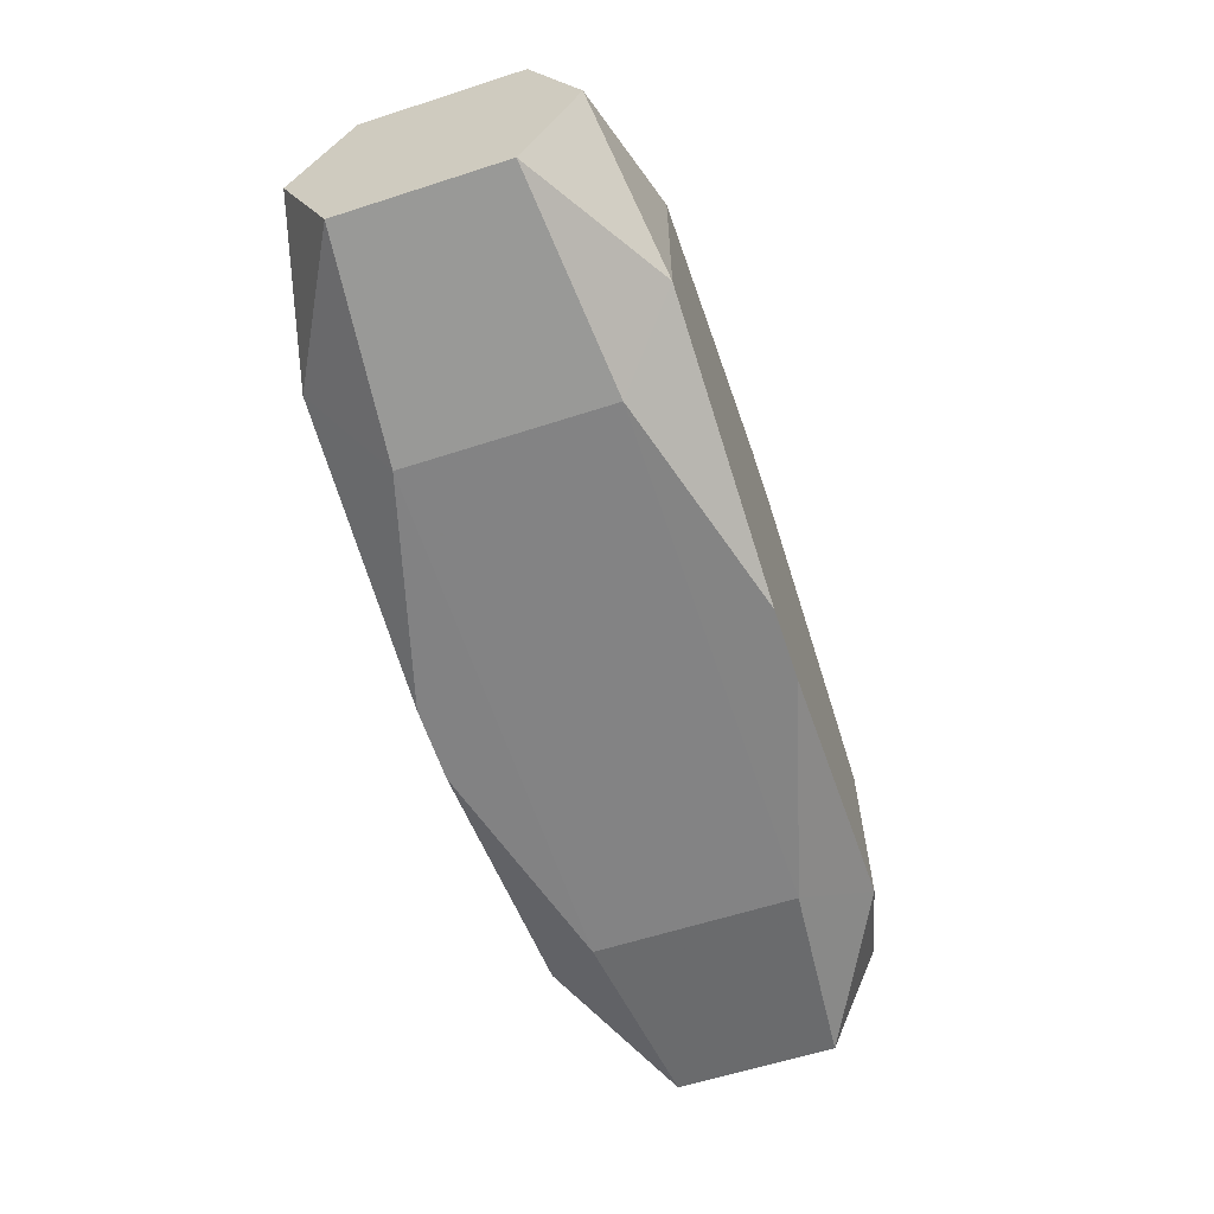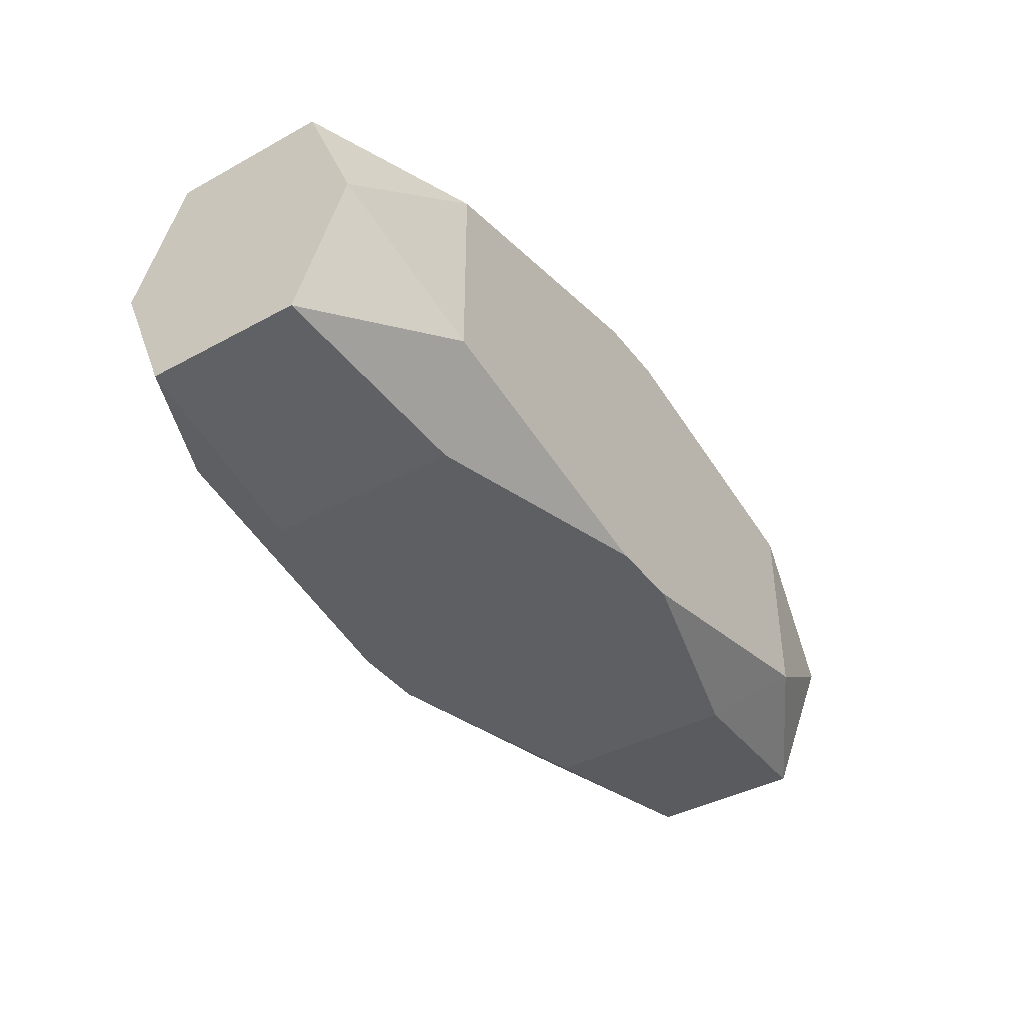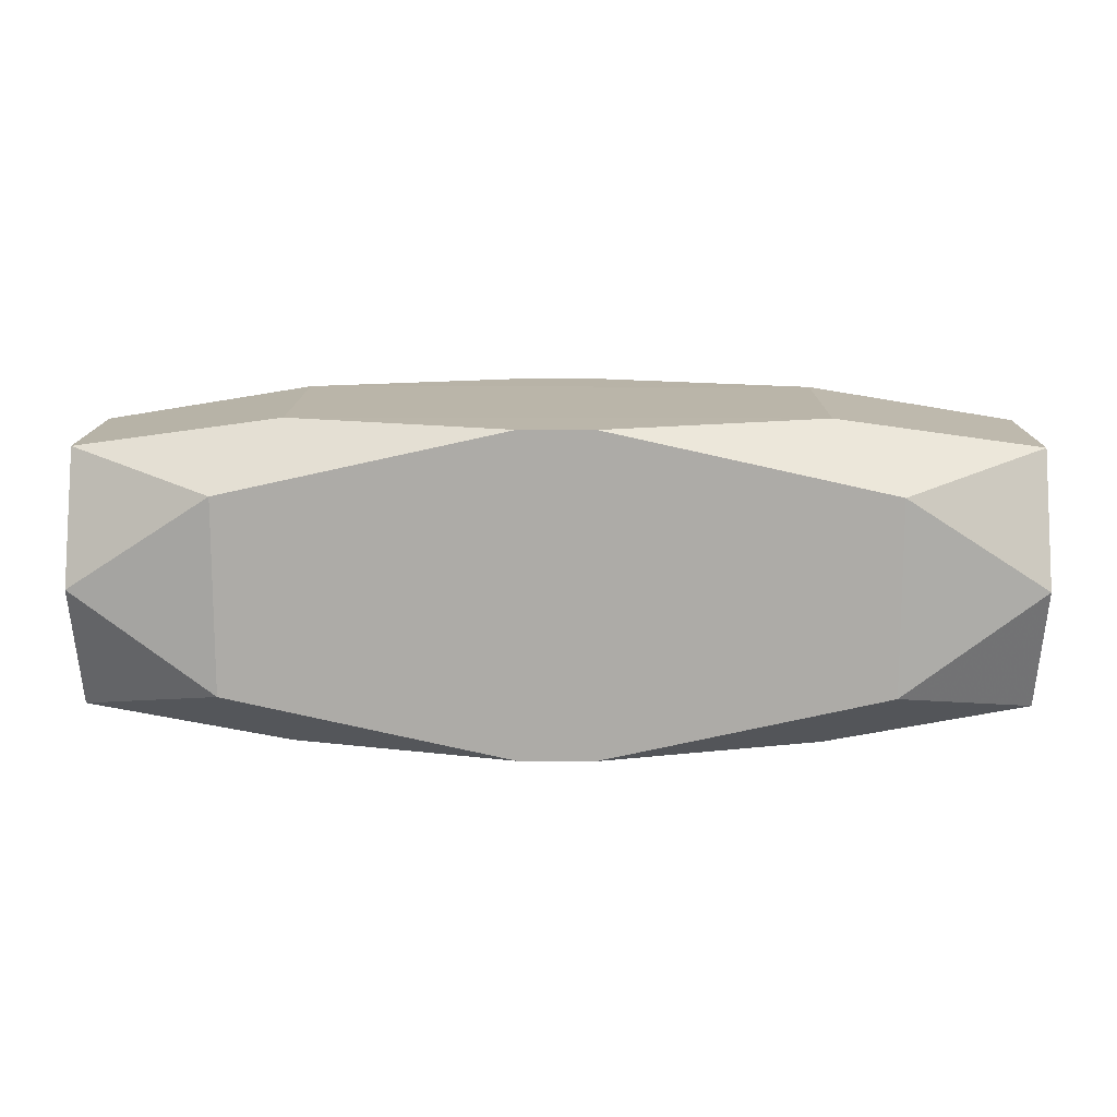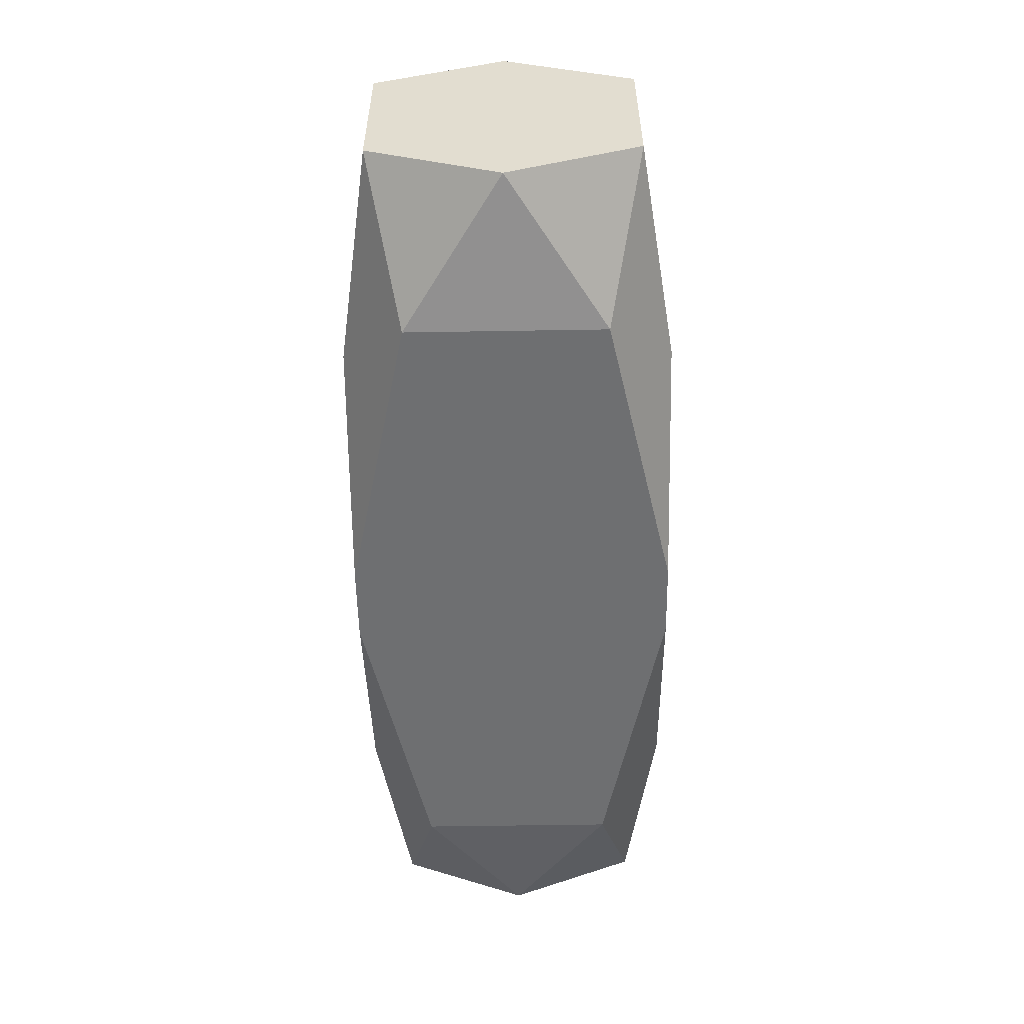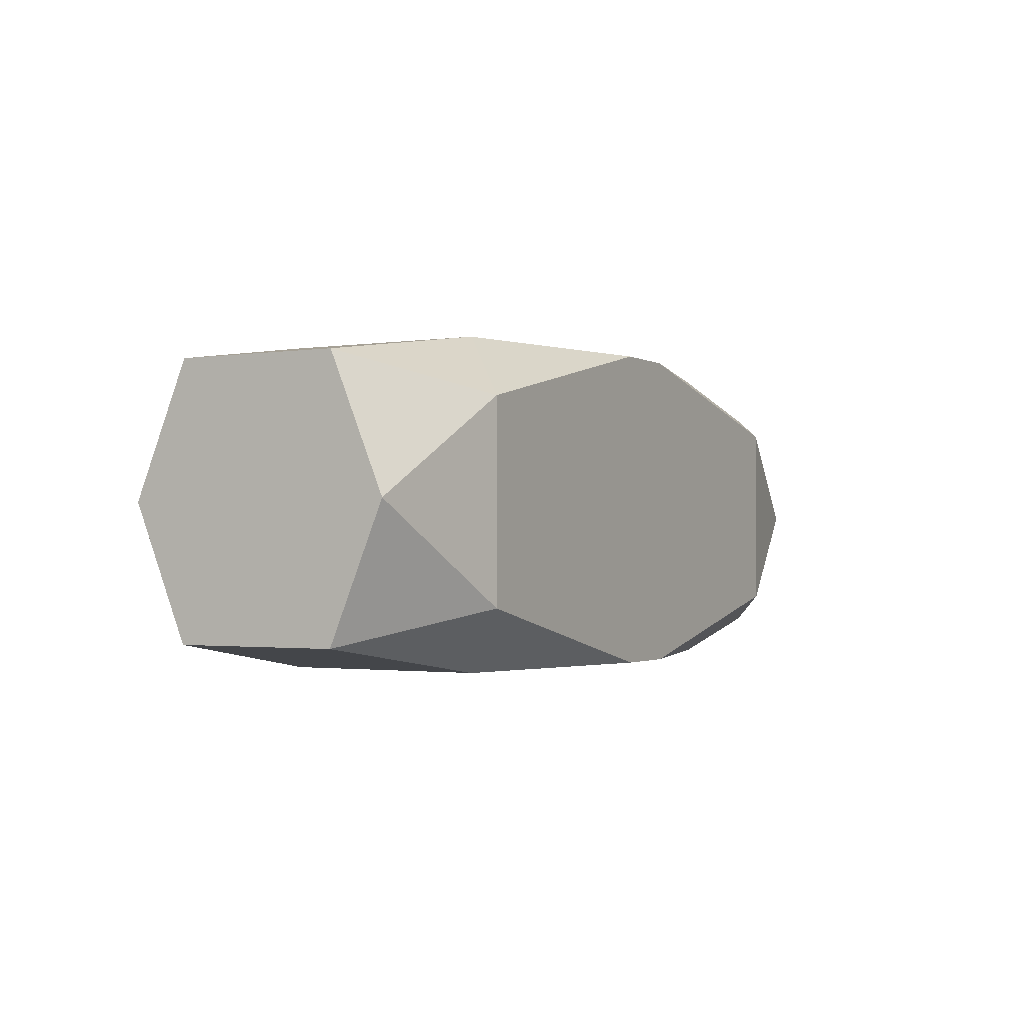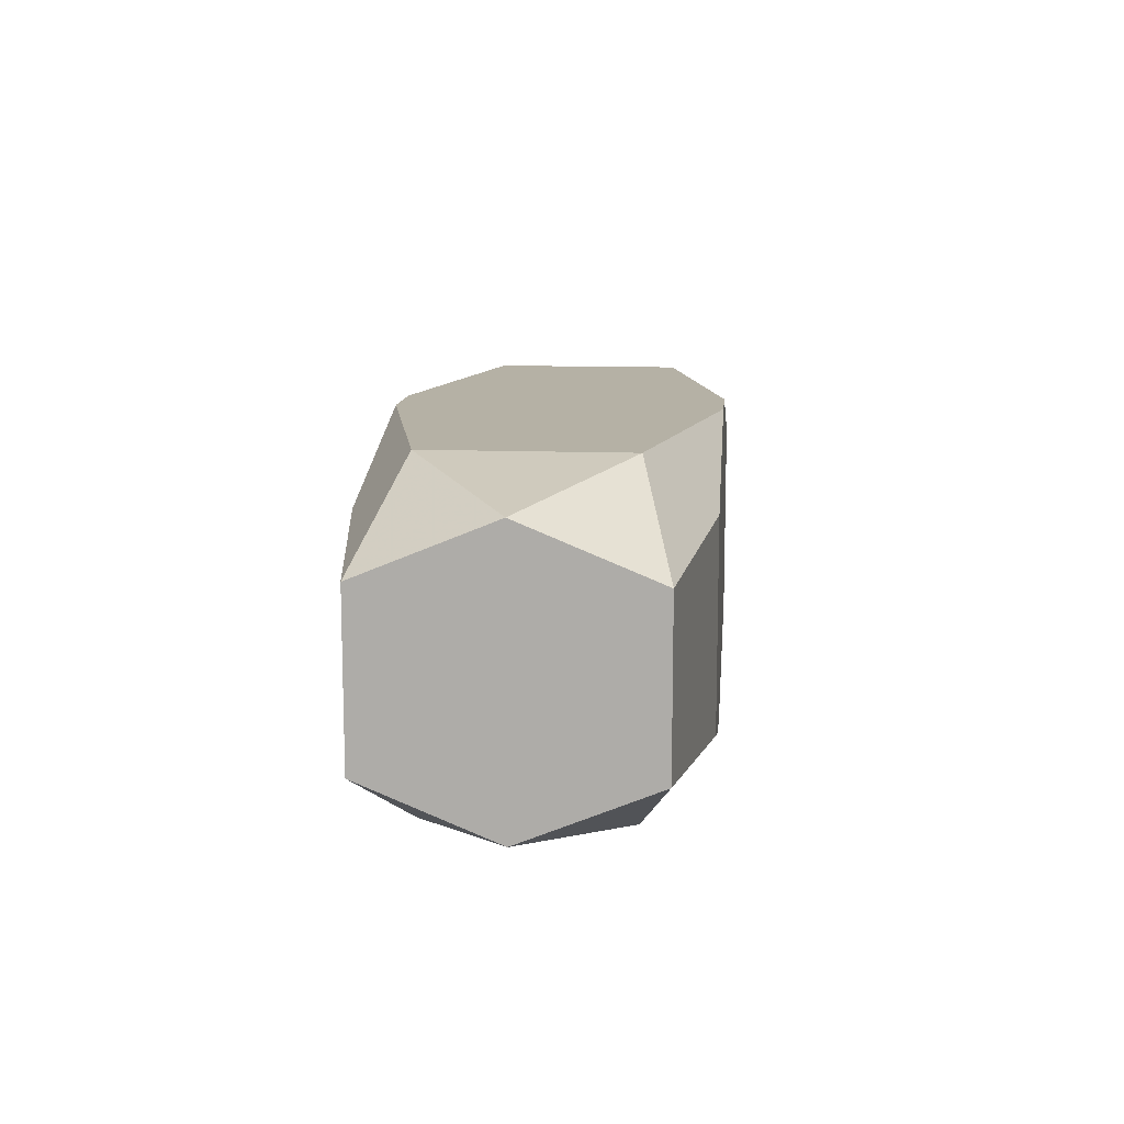
<metadata>
{"format":"obj","ext":"obj","renderer":"f3d","projection":"perspective","resolution":1024,"background":"white","views":[{"elev":-61.1,"azim":-71.8,"up":"+Z"},{"elev":-40.3,"azim":-56.2,"up":"+Z"},{"elev":13.5,"azim":0.6,"up":"+Z"},{"elev":-54.6,"azim":-89.0,"up":"+Y"},{"elev":-1.5,"azim":118.9,"up":"+Z"},{"elev":11.9,"azim":95.3,"up":"+Y"}]}
</metadata>
<code>
v 0 -0 -0.006363
v 0 0.006414 -0
v 0.01275 0.006414 -0.003842
v 0.01275 0.006414 0.003842
v 0.01275 -0.006414 -0.003842
v 0.01275 -0.006414 0.003842
v -0.0103 -0 -0.006363
v -0.0103 0 0.006363
v -0.0103 0.003933 -0.006363
v -0.0103 0.003933 0.006363
v -0.0103 -0.003933 -0.006363
v -0.0103 -0.003933 0.006363
v 0.001467 0.006414 -0.006338
v 0.001467 0.006414 0.006338
v 0.001467 -0.006414 -0.006338
v 0.001467 -0.006414 0.006338
v 0.003201 -0.001917 -0.006363
v 0.007509 0.006414 -0.004641
v 0.007509 -0.006414 -0.004641
v 0.003964 0.006414 0.005478
v 0.003964 0.006414 0.00245
v 0.003964 -0.006414 -0.00245
v 0.003964 -0.006414 0.005478
v -0.01038 -0.006414 0
v 0.002431 0.003933 0.006363
v 0.002431 -0.003933 -0.006363
v 0.002431 -0.003933 0.006363
v 0.01854 0 0
v 0.01854 0.003167 -0.005125
v 0.01854 0.003167 0.005125
v 0.01854 0.005267 0
v 0.01854 -0.005267 0
v 0.01854 -0.003167 -0.005125
v 0.01854 -0.003167 0.005125
v -0.01854 0 -0
v -0.01854 0.003167 -0.005125
v -0.01854 0.003167 0.005125
v -0.01854 0.005267 -0
v -0.01854 -0.005267 -0
v -0.01854 -0.003167 -0.005125
v -0.01854 -0.003167 0.005125
v -0.002431 -0.003933 0.006363
v 0.01038 0.006414 -0
v -0.007509 0.006414 0.004641
v -0.007509 -0.006414 0.004641
v -0.003201 0.001917 -0.006363
v -0.001467 0.006414 -0.006338
v -0.001467 0.006414 0.006338
v -0.001467 -0.006414 -0.006338
v -0.001467 -0.006414 0.006338
v -0.001808 -0 -0.006363
v 0.0103 -0 -0.006363
v 0.0103 0 0.006363
v 0.0103 0.003933 -0.006363
v 0.0103 0.003933 0.006363
v 0.0103 -0.003933 -0.006363
v 0.0103 -0.003933 0.006363
v -0.01275 0.006414 -0.003842
v -0.01275 0.006414 0.003842
v -0.01275 -0.006414 -0.003842
v -0.01275 -0.006414 0.003842
v -0.005435 -0.003933 -0.006363
v -0.005435 -0.003933 0.006363
f 33 29 28
f 5 33 32
f 28 34 32
f 32 33 28
f 30 57 34
f 30 34 28
f 28 29 30
f 29 31 30
f 3 31 29
f 29 54 3
f 51 7 9
f 5 32 6
f 34 57 6
f 6 32 34
f 56 33 5
f 5 15 56
f 56 15 49
f 44 59 48
f 38 59 58
f 47 9 58
f 2 47 58
f 58 59 2
f 37 59 38
f 53 30 55
f 57 30 53
f 53 27 57
f 42 27 53
f 55 30 4
f 4 30 31
f 31 3 4
f 18 3 47
f 47 3 13
f 13 3 54
f 13 9 47
f 54 9 13
f 51 9 46
f 46 9 54
f 19 22 49
f 49 15 19
f 19 15 5
f 5 6 19
f 19 6 22
f 33 56 52
f 29 33 52
f 52 54 29
f 16 6 57
f 48 59 10
f 59 37 10
f 10 8 42
f 41 12 8
f 8 10 41
f 41 10 37
f 41 37 38
f 55 4 14
f 48 10 14
f 43 4 3
f 3 18 43
f 43 47 2
f 43 18 47
f 26 52 56
f 26 56 49
f 57 27 50
f 50 16 57
f 50 27 42
f 22 6 23
f 6 16 23
f 25 14 10
f 25 10 42
f 55 14 25
f 25 53 55
f 42 53 25
f 40 9 7
f 48 14 20
f 20 14 4
f 21 43 2
f 21 44 48
f 48 20 21
f 4 43 21
f 21 20 4
f 2 59 21
f 59 44 21
f 52 26 17
f 54 52 17
f 63 50 42
f 12 50 63
f 42 8 63
f 8 12 63
f 12 41 61
f 61 50 12
f 39 61 41
f 38 58 36
f 40 39 36
f 36 58 9
f 9 40 36
f 11 40 7
f 1 46 54
f 54 17 1
f 51 46 1
f 1 17 51
f 16 50 45
f 50 61 45
f 45 23 16
f 38 36 35
f 35 36 39
f 35 41 38
f 35 39 41
f 62 11 7
f 62 7 51
f 62 26 49
f 49 11 62
f 51 17 62
f 62 17 26
f 61 39 60
f 49 22 60
f 22 23 60
f 60 11 49
f 40 11 60
f 60 39 40
f 24 45 61
f 61 60 24
f 23 45 24
f 24 60 23

</code>
